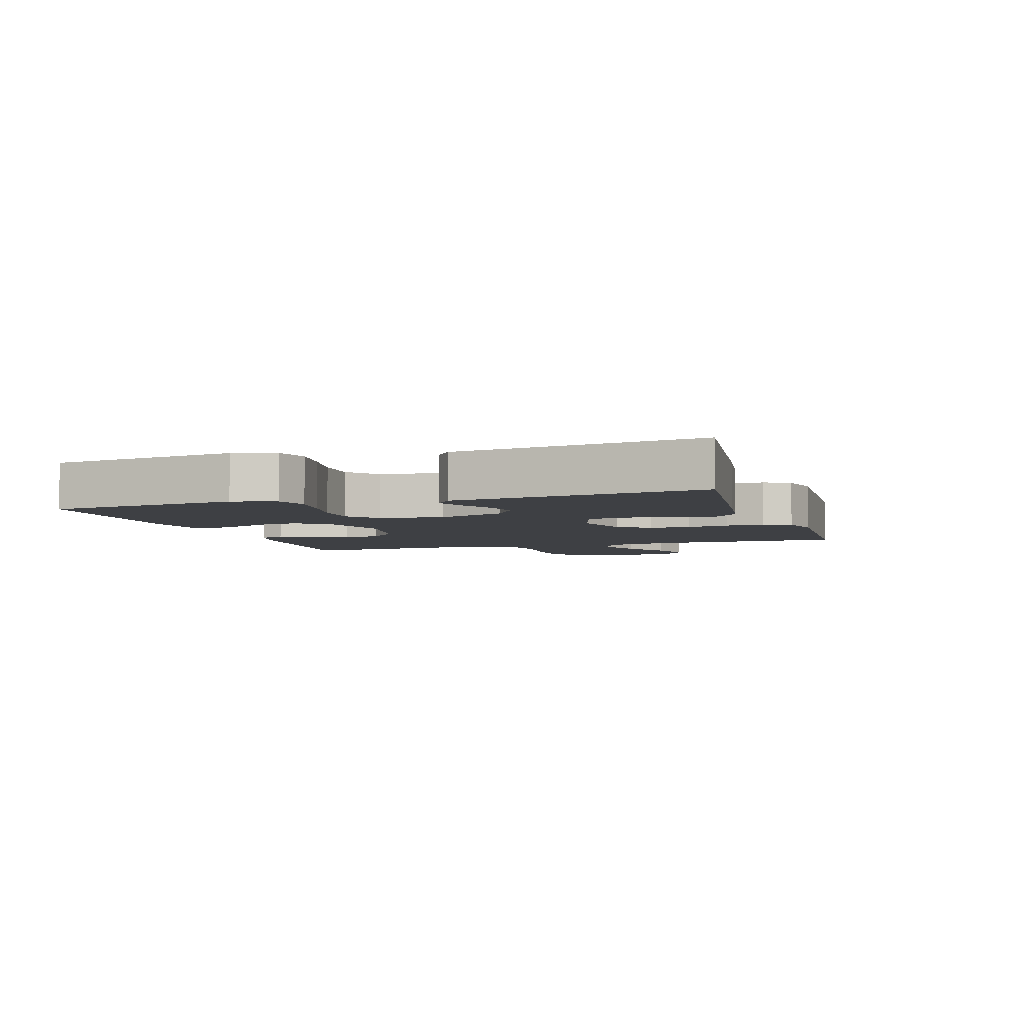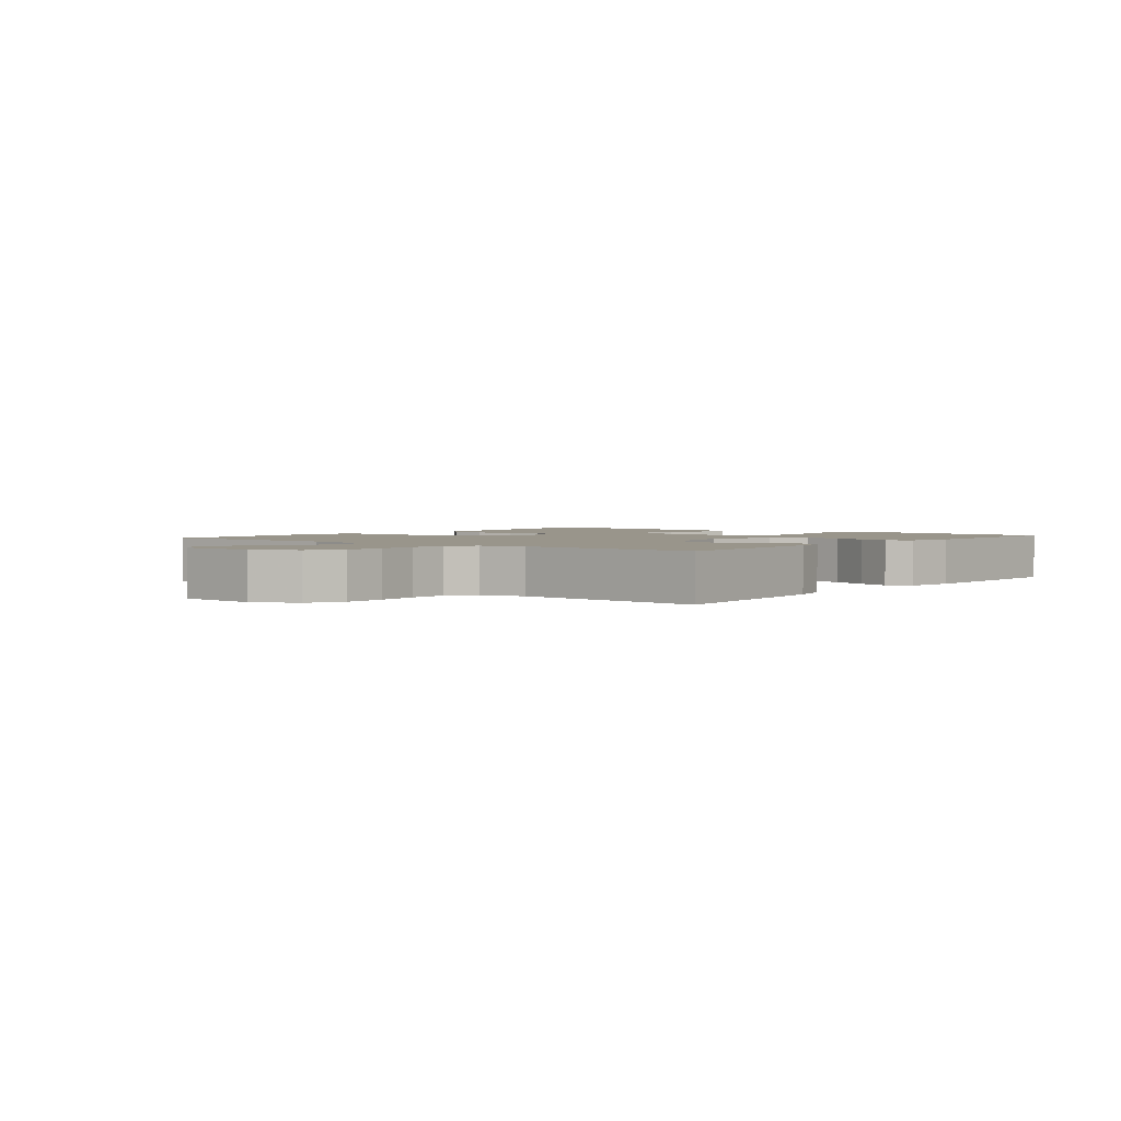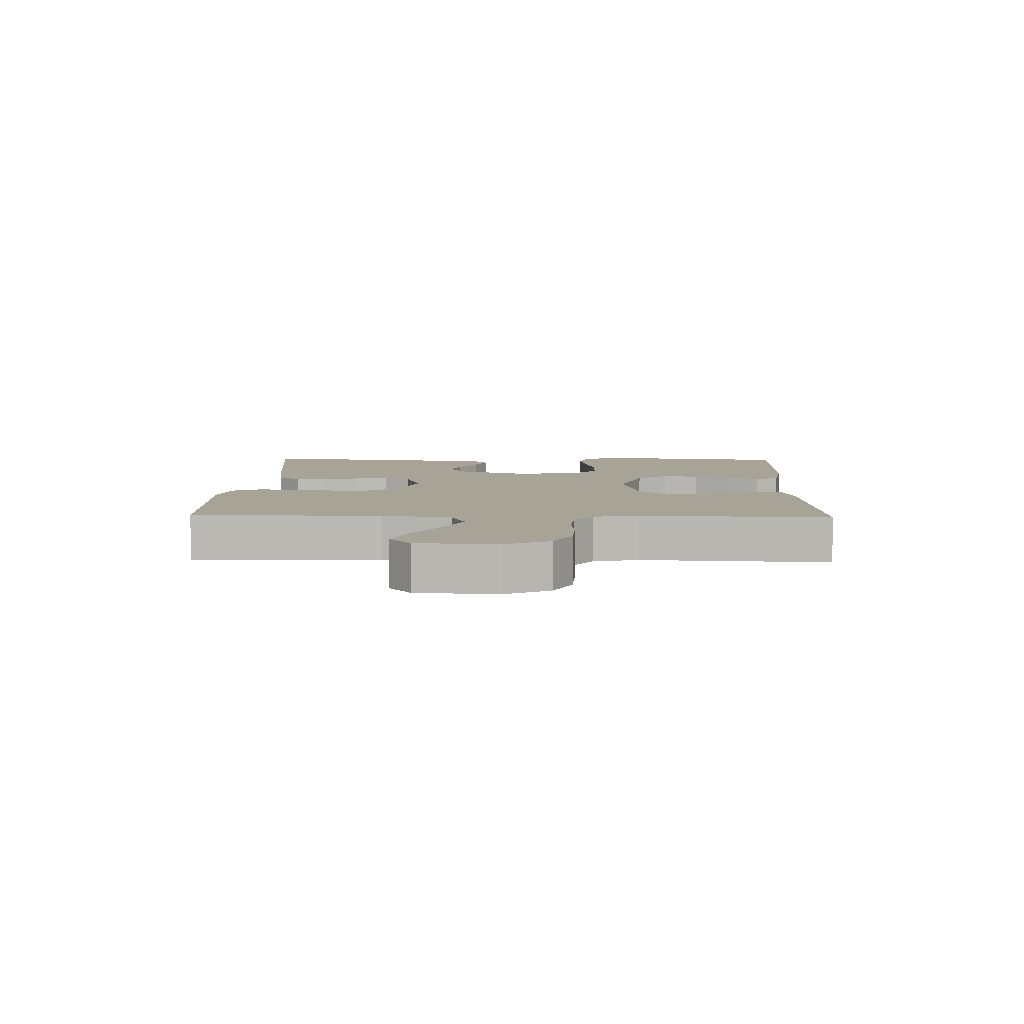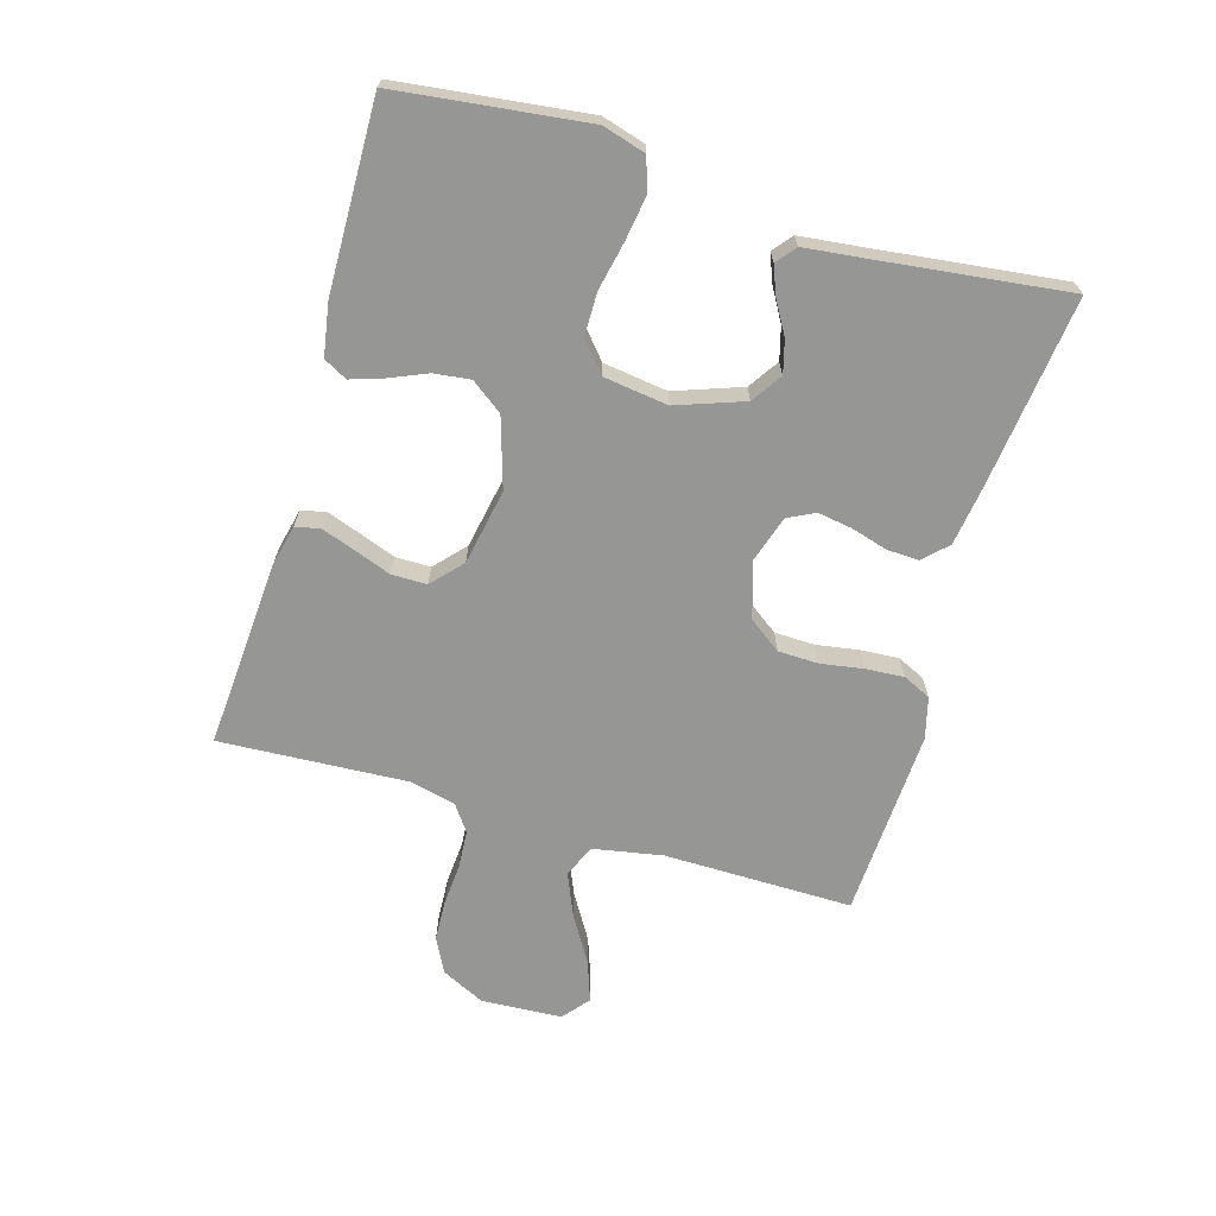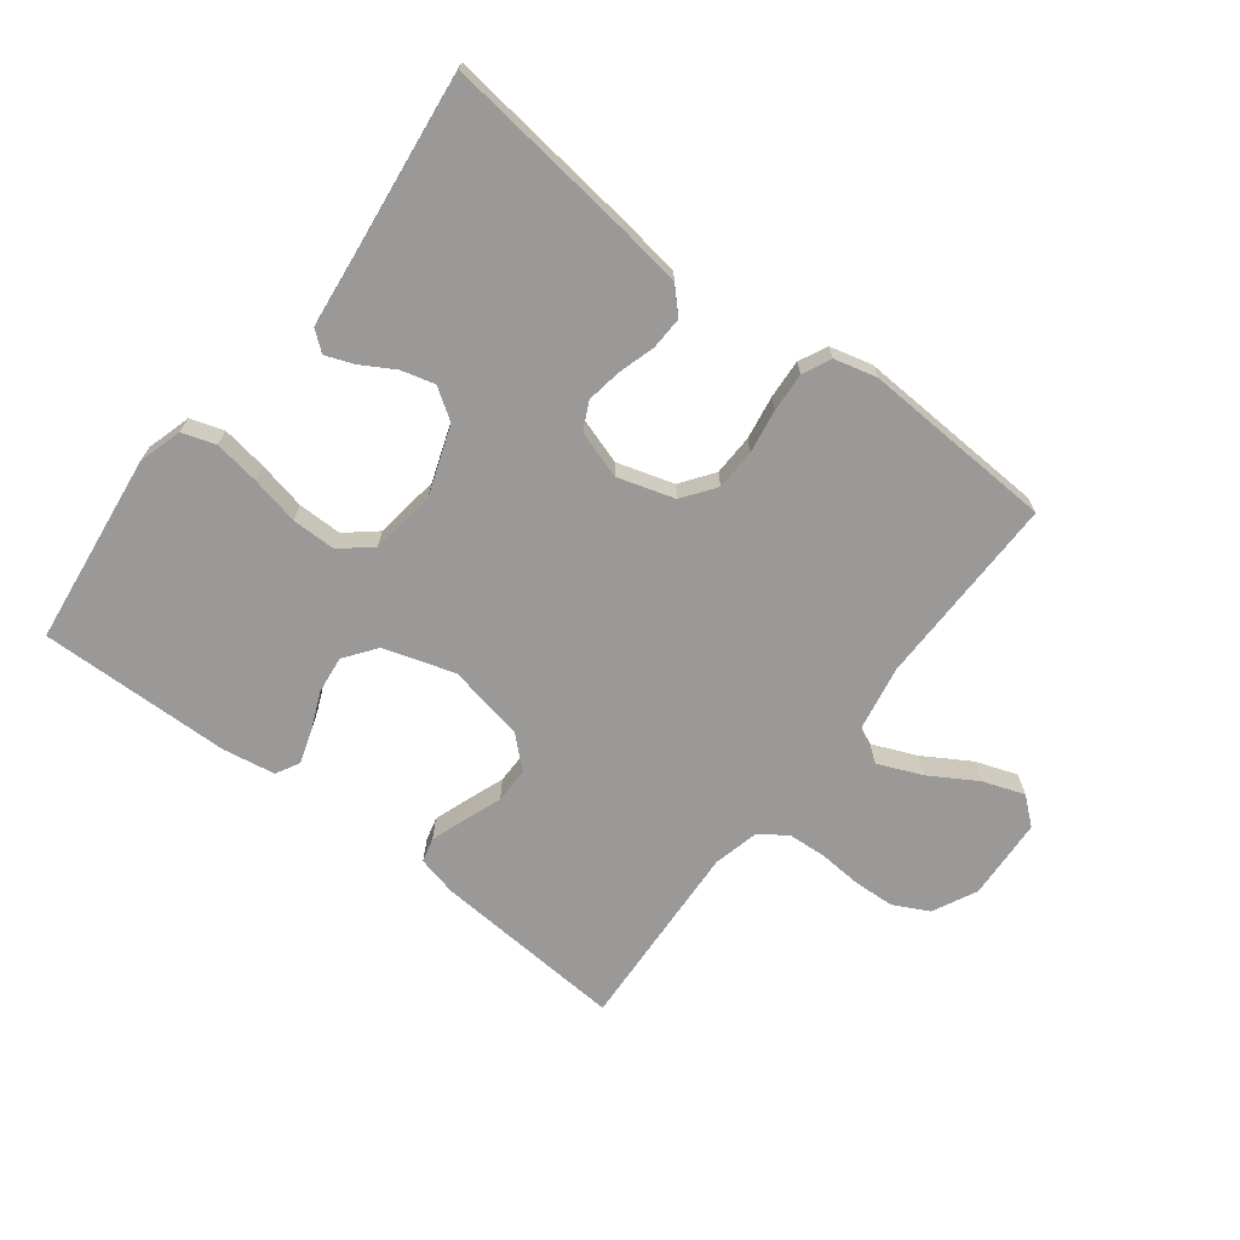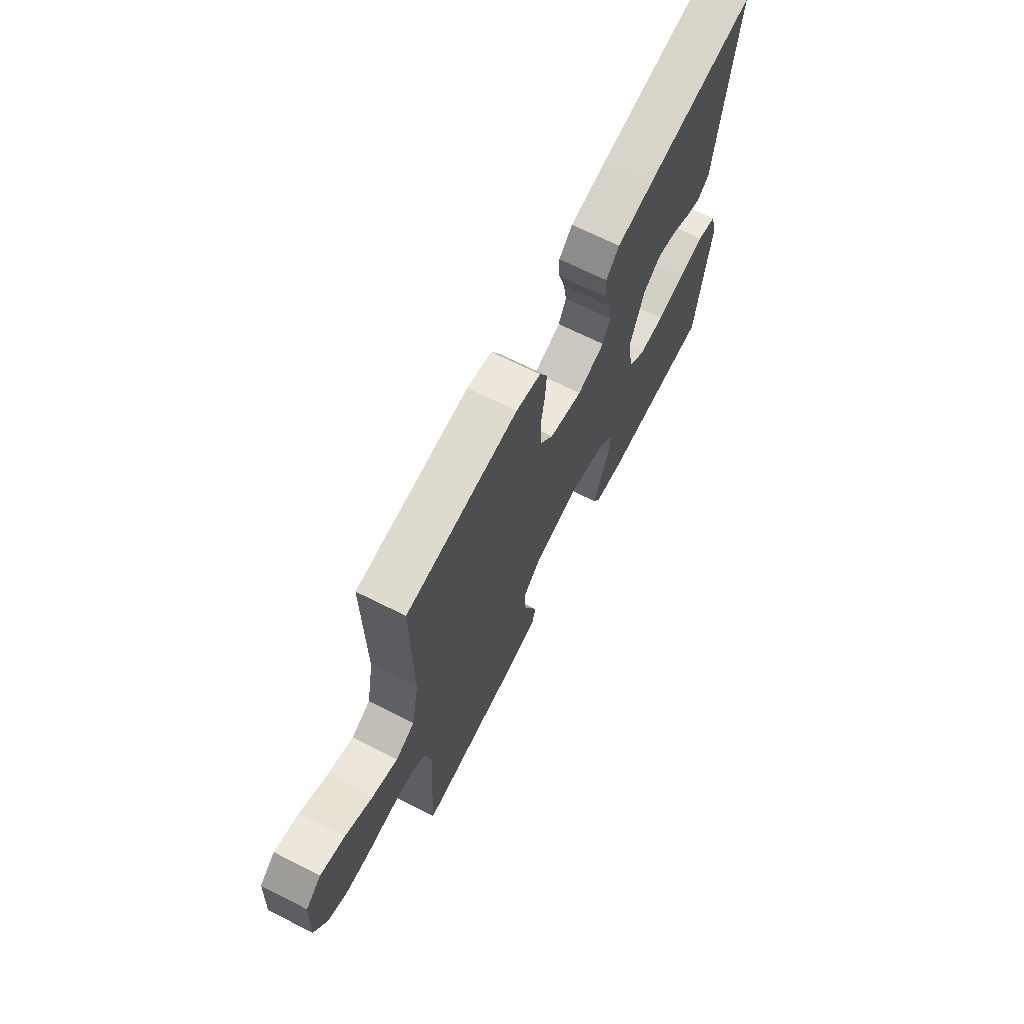
<metadata>
{"format":"obj","ext":"obj","renderer":"f3d","projection":"perspective","resolution":1024,"background":"white","views":[{"elev":-4.9,"azim":-72.2,"up":"+Y"},{"elev":2.2,"azim":128.5,"up":"+Y"},{"elev":6.7,"azim":91.7,"up":"+Y"},{"elev":-67.7,"azim":-106.3,"up":"+Y"},{"elev":-69.1,"azim":-37.5,"up":"+Y"},{"elev":68.2,"azim":116.8,"up":"+Z"}]}
</metadata>
<code>
v 0.5 0.07 0.5
v 0.497 0.07 0.2
v 0.517 0.07 0.09
v 0.568 0.07 0.067
v 0.637 0.07 0.096
v 0.71 0.07 0.14
v 0.775 0.07 0.163
v 0.817 0.07 0.128
v 0.824 0.07 0
v 0.79 0.07 -0.069
v 0.735 0.07 -0.097
v 0.67 0.07 -0.1
v 0.603 0.07 -0.095
v 0.543 0.07 -0.099
v 0.501 0.07 -0.129
v 0.484 0.07 -0.2
v 0.5 0.07 -0.5
v 0.2 0.07 -0.479
v 0.137 0.07 -0.464
v 0.127 0.07 -0.426
v 0.146 0.07 -0.372
v 0.168 0.07 -0.313
v 0.168 0.07 -0.257
v 0.12 0.07 -0.213
v 0 0.07 -0.19
v -0.11 0.07 -0.224
v -0.147 0.07 -0.274
v -0.14 0.07 -0.332
v -0.115 0.07 -0.391
v -0.098 0.07 -0.443
v -0.118 0.07 -0.48
v -0.2 0.07 -0.494
v -0.5 0.07 -0.5
v -0.536 0.07 -0.2
v -0.516 0.07 -0.132
v -0.464 0.07 -0.115
v -0.393 0.07 -0.126
v -0.318 0.07 -0.142
v -0.249 0.07 -0.142
v -0.202 0.07 -0.102
v -0.188 0.07 0
v -0.226 0.07 0.107
v -0.274 0.07 0.139
v -0.326 0.07 0.125
v -0.378 0.07 0.095
v -0.422 0.07 0.078
v -0.453 0.07 0.103
v -0.464 0.07 0.2
v -0.5 0.07 0.5
v -0.2 0.07 0.464
v -0.103 0.07 0.45
v -0.067 0.07 0.413
v -0.069 0.07 0.362
v -0.086 0.07 0.305
v -0.095 0.07 0.25
v -0.074 0.07 0.207
v 0 0.07 0.183
v 0.089 0.07 0.21
v 0.126 0.07 0.261
v 0.128 0.07 0.325
v 0.117 0.07 0.393
v 0.113 0.07 0.454
v 0.134 0.07 0.498
v 0.2 0.07 0.515
v 0.5 0 0.5
v 0.497 0 0.2
v 0.517 0 0.09
v 0.568 0 0.067
v 0.637 0 0.096
v 0.71 0 0.14
v 0.775 0 0.163
v 0.817 0 0.128
v 0.824 0 0
v 0.79 0 -0.069
v 0.735 0 -0.097
v 0.67 0 -0.1
v 0.603 0 -0.095
v 0.543 0 -0.099
v 0.501 0 -0.129
v 0.484 0 -0.2
v 0.5 0 -0.5
v 0.2 0 -0.479
v 0.137 0 -0.464
v 0.127 0 -0.426
v 0.146 0 -0.372
v 0.168 0 -0.313
v 0.168 0 -0.257
v 0.12 0 -0.213
v 0 0 -0.19
v -0.11 0 -0.224
v -0.147 0 -0.274
v -0.14 0 -0.332
v -0.115 0 -0.391
v -0.098 0 -0.443
v -0.118 0 -0.48
v -0.2 0 -0.494
v -0.5 0 -0.5
v -0.536 0 -0.2
v -0.516 0 -0.132
v -0.464 0 -0.115
v -0.393 0 -0.126
v -0.318 0 -0.142
v -0.249 0 -0.142
v -0.202 0 -0.102
v -0.188 0 0
v -0.226 0 0.107
v -0.274 0 0.139
v -0.326 0 0.125
v -0.378 0 0.095
v -0.422 0 0.078
v -0.453 0 0.103
v -0.464 0 0.2
v -0.5 0 0.5
v -0.2 0 0.464
v -0.103 0 0.45
v -0.067 0 0.413
v -0.069 0 0.362
v -0.086 0 0.305
v -0.095 0 0.25
v -0.074 0 0.207
v 0 0 0.183
v 0.089 0 0.21
v 0.126 0 0.261
v 0.128 0 0.325
v 0.117 0 0.393
v 0.113 0 0.454
v 0.134 0 0.498
v 0.2 0 0.515
f 63 64 1 2
f 60 61 62 63
f 59 60 63 2
f 58 59 2 3
f 57 58 3 4
f 51 52 53 54
f 51 54 55
f 48 49 50 51
f 48 51 55
f 47 48 55 56
f 44 45 46 47
f 43 44 47 56
f 35 36 37 38
f 33 34 35 38
f 33 38 39
f 32 33 39 40
f 28 29 30 31
f 28 31 32 40
f 19 20 21 22
f 17 18 19 22
f 16 17 22 23
f 15 16 23 24
f 10 11 12 13
f 10 13 14
f 9 10 14
f 8 9 14
f 5 6 7 8
f 4 5 8 14
f 57 4 14 15
f 42 43 56 57
f 41 42 57 15
f 27 28 40 41
f 26 27 41
f 25 26 41
f 15 24 25 41
f 66 65 128 127
f 127 126 125 124
f 66 127 124 123
f 67 66 123 122
f 68 67 122 121
f 118 117 116 115
f 119 118 115
f 115 114 113 112
f 119 115 112
f 120 119 112 111
f 111 110 109 108
f 120 111 108 107
f 102 101 100 99
f 102 99 98 97
f 103 102 97
f 104 103 97 96
f 95 94 93 92
f 104 96 95 92
f 86 85 84 83
f 86 83 82 81
f 87 86 81 80
f 88 87 80 79
f 77 76 75 74
f 78 77 74
f 78 74 73
f 78 73 72
f 72 71 70 69
f 78 72 69 68
f 79 78 68 121
f 121 120 107 106
f 79 121 106 105
f 105 104 92 91
f 105 91 90
f 105 90 89
f 105 89 88 79
f 1 65 66 2
f 2 66 67 3
f 3 67 68 4
f 4 68 69 5
f 5 69 70 6
f 6 70 71 7
f 7 71 72 8
f 8 72 73 9
f 9 73 74 10
f 10 74 75 11
f 11 75 76 12
f 12 76 77 13
f 13 77 78 14
f 14 78 79 15
f 15 79 80 16
f 16 80 81 17
f 17 81 82 18
f 18 82 83 19
f 19 83 84 20
f 20 84 85 21
f 21 85 86 22
f 22 86 87 23
f 23 87 88 24
f 24 88 89 25
f 25 89 90 26
f 26 90 91 27
f 27 91 92 28
f 28 92 93 29
f 29 93 94 30
f 30 94 95 31
f 31 95 96 32
f 32 96 97 33
f 33 97 98 34
f 34 98 99 35
f 35 99 100 36
f 36 100 101 37
f 37 101 102 38
f 38 102 103 39
f 39 103 104 40
f 40 104 105 41
f 41 105 106 42
f 42 106 107 43
f 43 107 108 44
f 44 108 109 45
f 45 109 110 46
f 46 110 111 47
f 47 111 112 48
f 48 112 113 49
f 49 113 114 50
f 50 114 115 51
f 51 115 116 52
f 52 116 117 53
f 53 117 118 54
f 54 118 119 55
f 55 119 120 56
f 56 120 121 57
f 57 121 122 58
f 58 122 123 59
f 59 123 124 60
f 60 124 125 61
f 61 125 126 62
f 62 126 127 63
f 63 127 128 64
f 64 128 65 1

</code>
